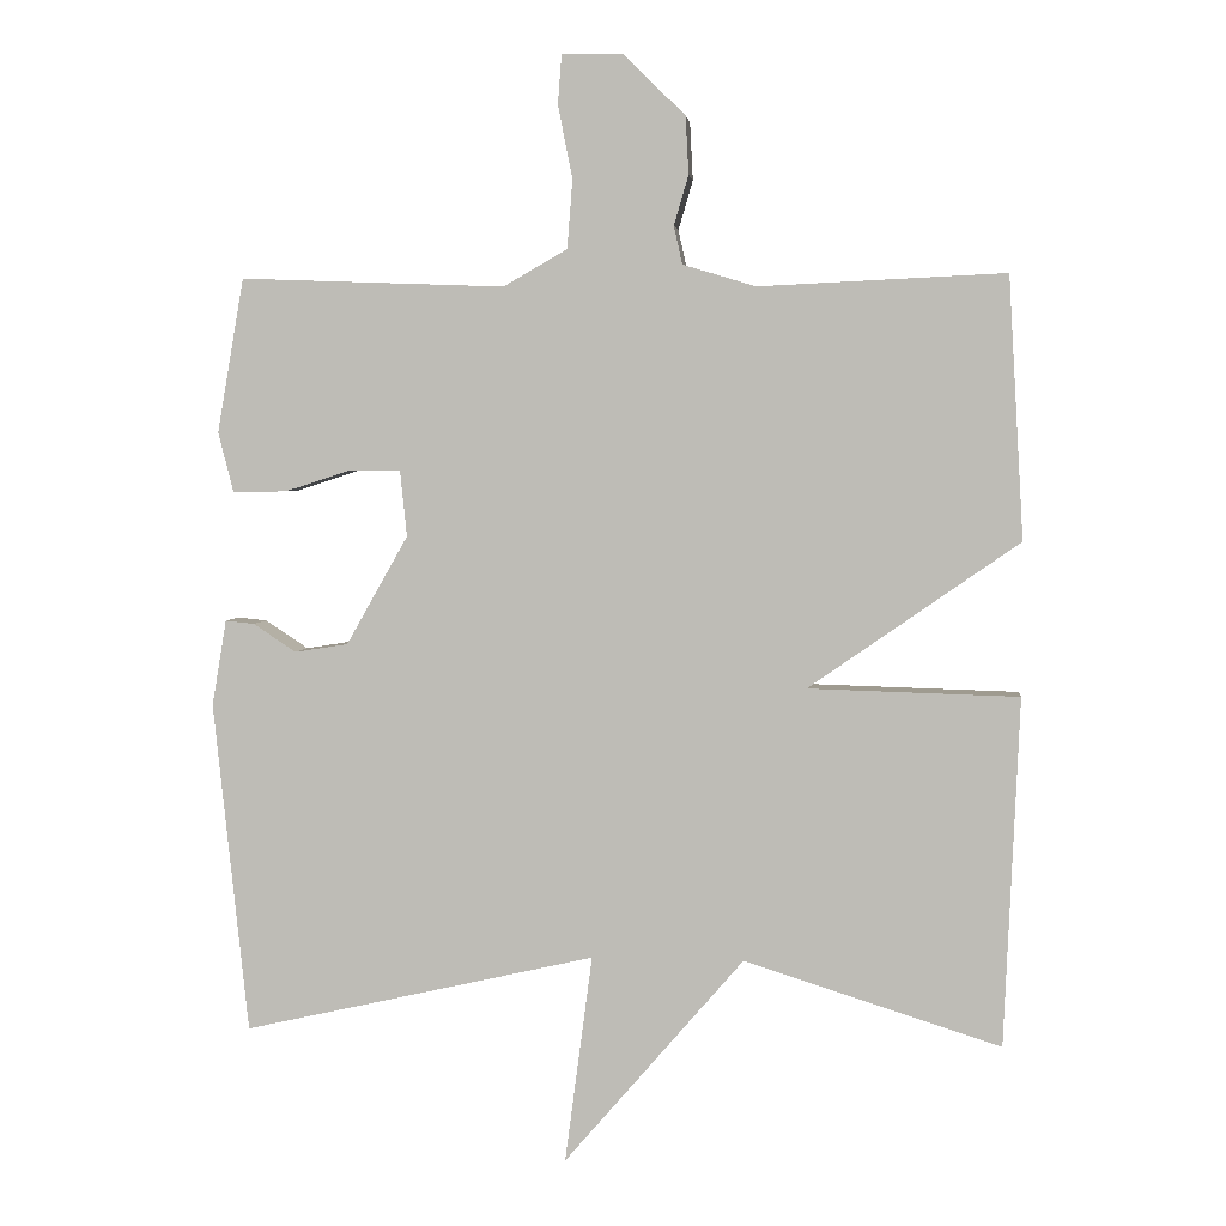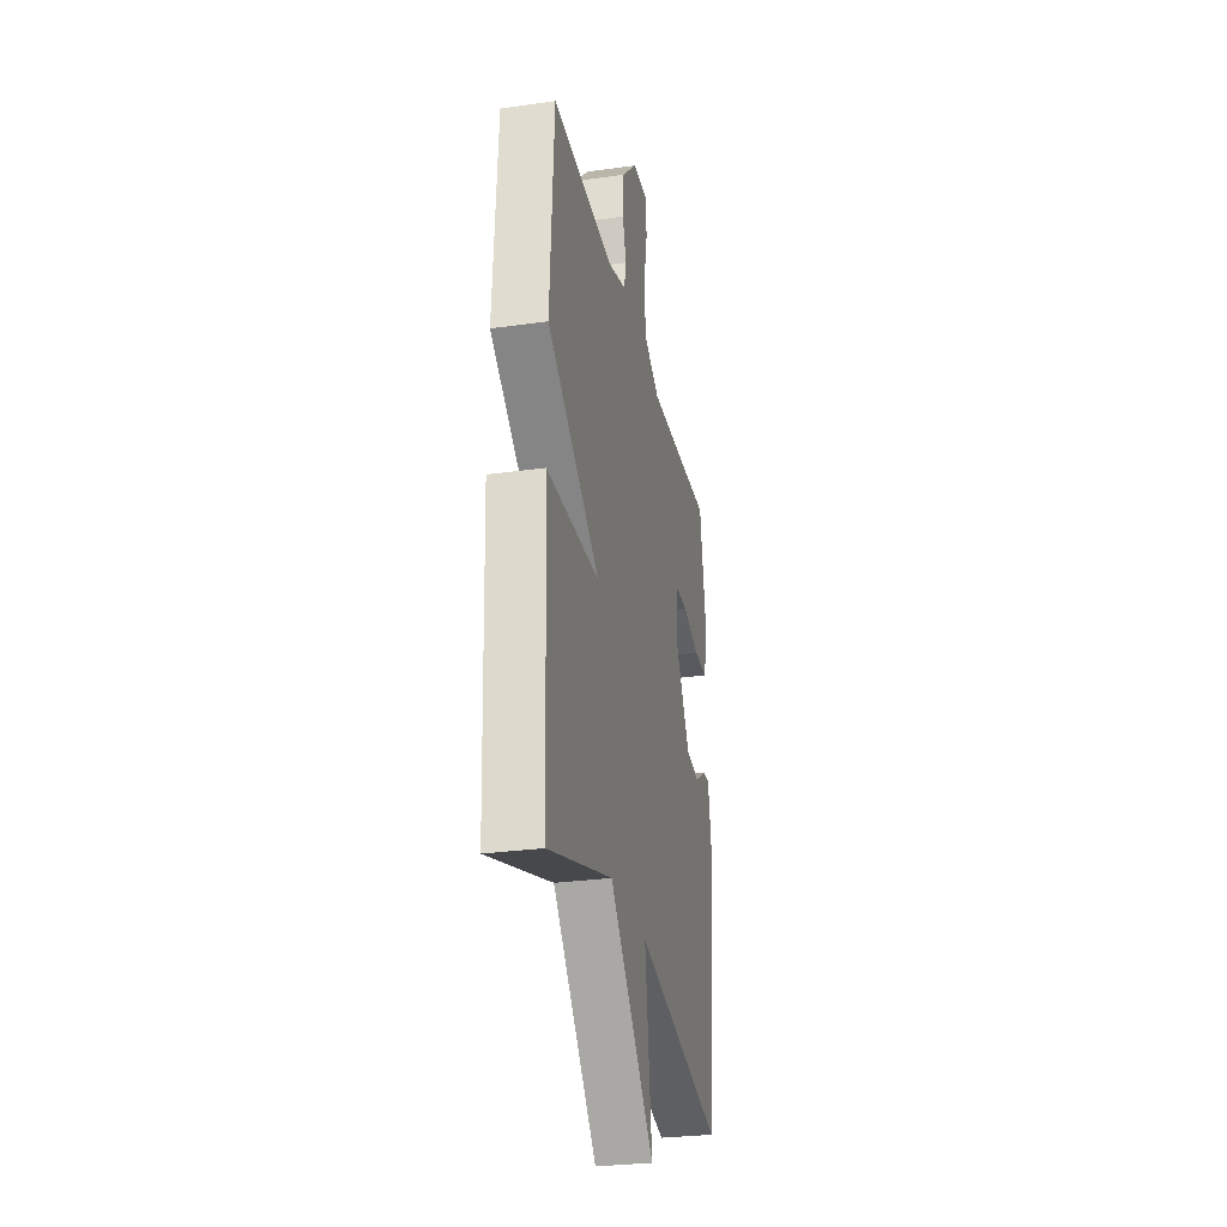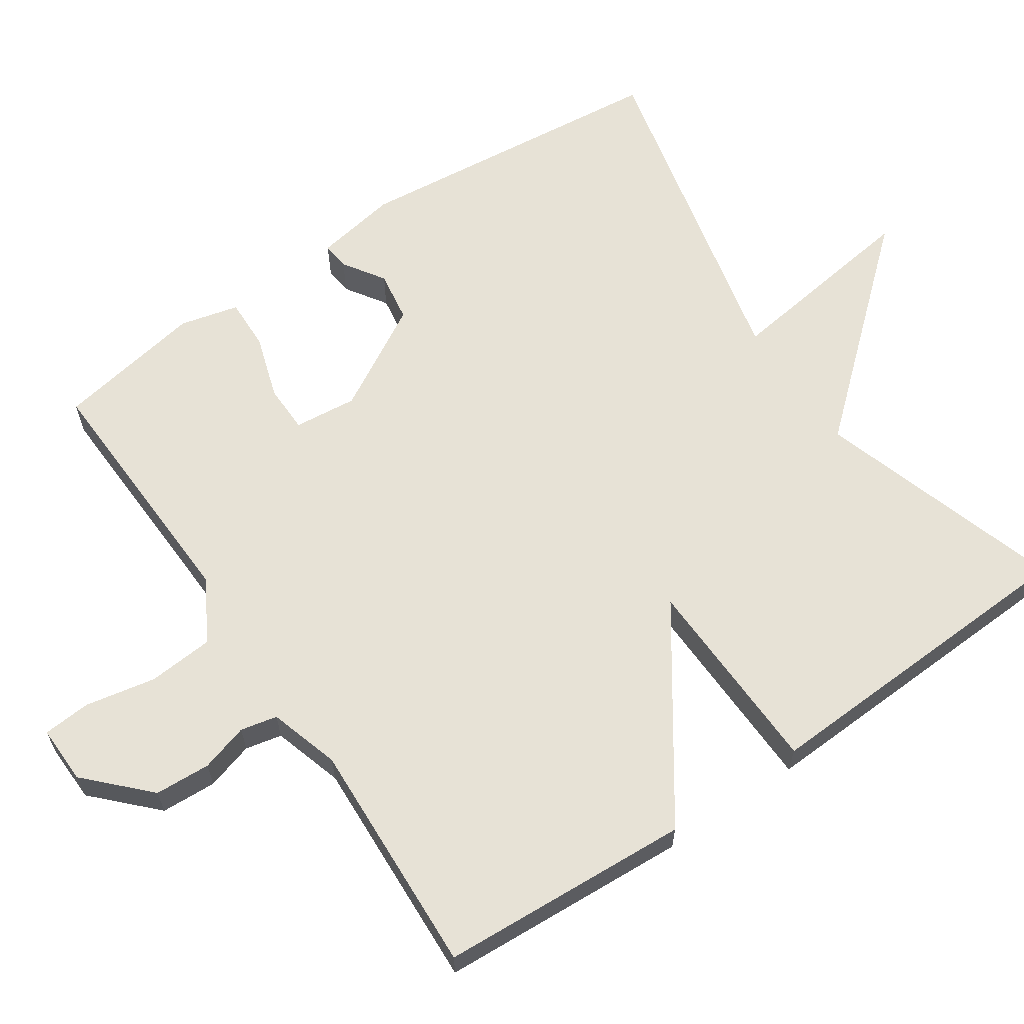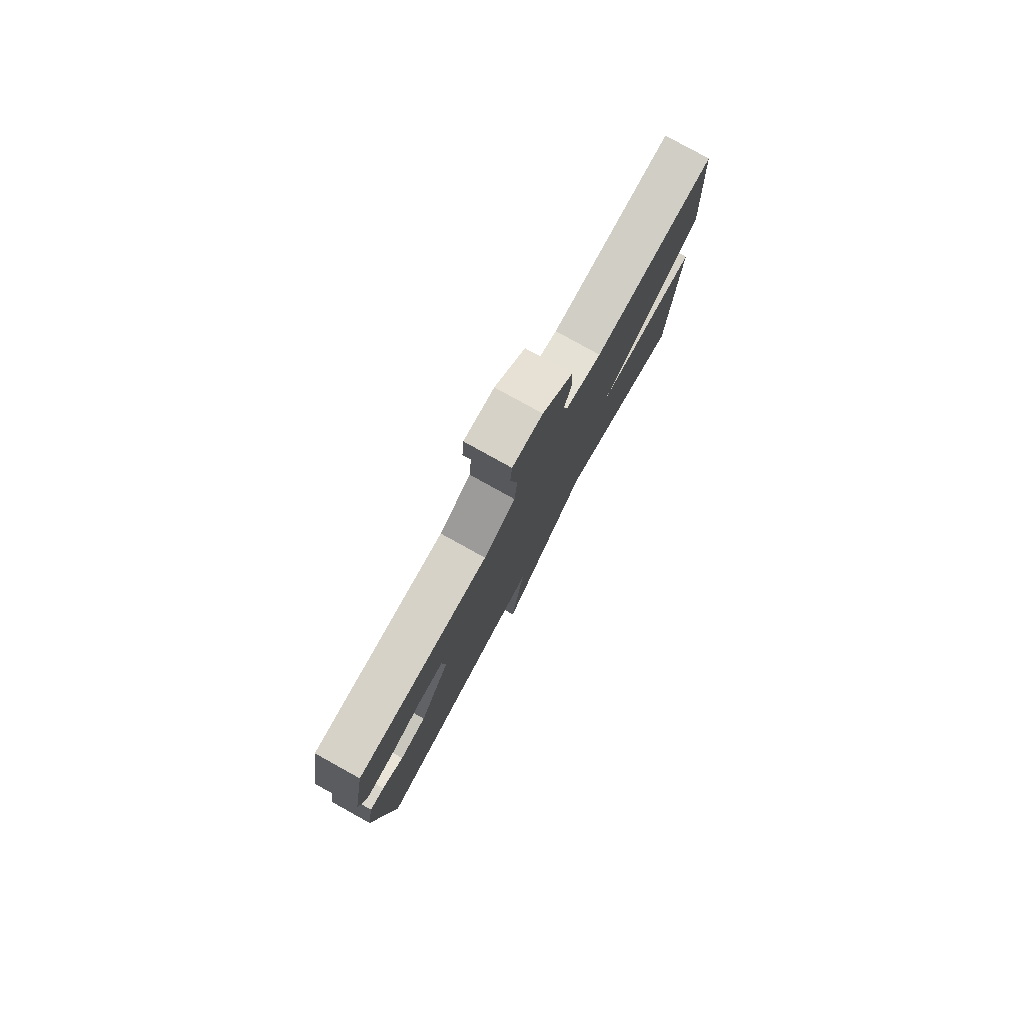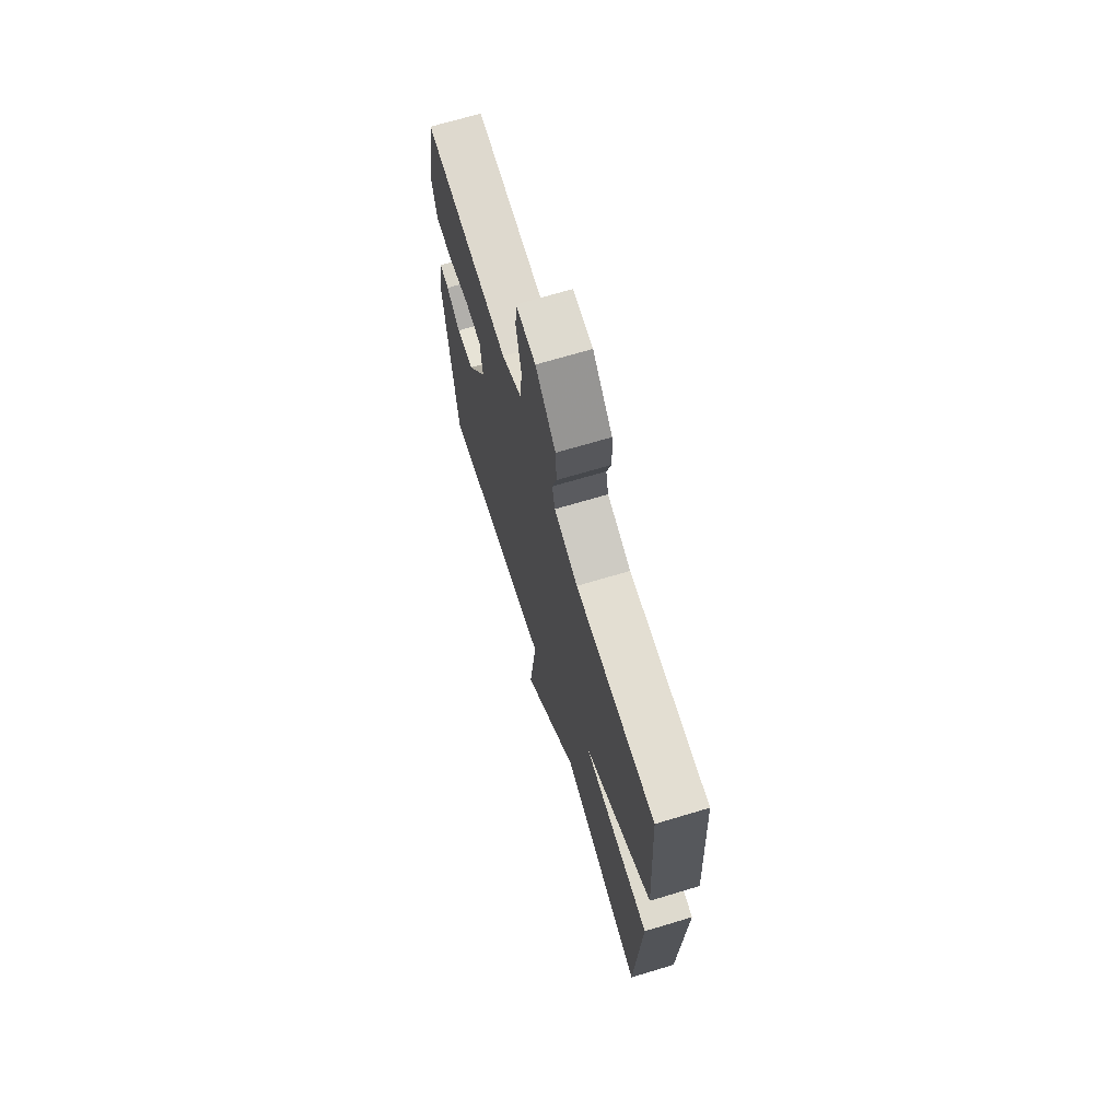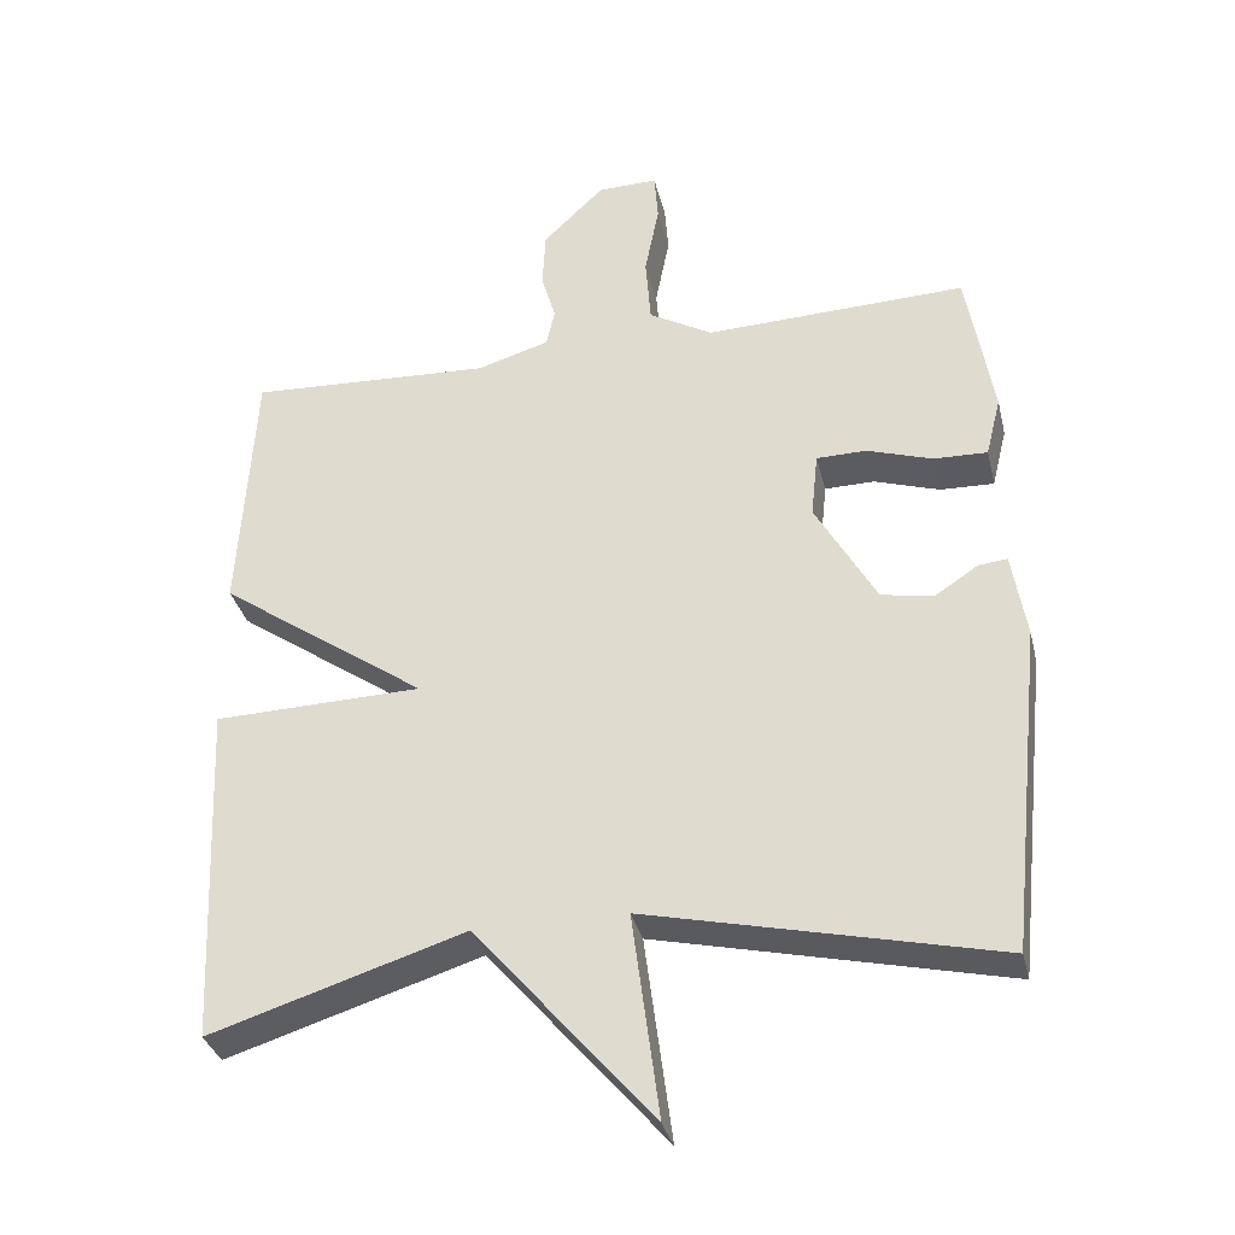
<metadata>
{"format":"obj","ext":"obj","renderer":"f3d","projection":"perspective","resolution":1024,"background":"white","views":[{"elev":3.5,"azim":6.3,"up":"+Z"},{"elev":-28.7,"azim":101.9,"up":"+Z"},{"elev":63.0,"azim":55.8,"up":"+Y"},{"elev":80.0,"azim":-61.0,"up":"+Z"},{"elev":69.7,"azim":73.3,"up":"+Z"},{"elev":-33.5,"azim":-166.8,"up":"+Z"}]}
</metadata>
<code>
v -0.5 0.07 -0.5
v -0.546 0.07 -0.065
v -0.527 0.07 0.048
v -0.489 0.07 0.044
v -0.433 0.07 0.007
v -0.363 0.07 0.018
v -0.282 0.07 0.161
v -0.291 0.07 0.247
v -0.357 0.07 0.248
v -0.444 0.07 0.22
v -0.515 0.07 0.218
v -0.535 0.07 0.298
v -0.5 0.07 0.5
v -0.153 0.07 0.487
v -0.069 0.07 0.535
v -0.062 0.07 0.625
v -0.081 0.07 0.721
v -0.076 0.07 0.786
v 0.004 0.07 0.784
v 0.085 0.07 0.705
v 0.089 0.07 0.629
v 0.07 0.07 0.564
v 0.081 0.07 0.514
v 0.177 0.07 0.485
v 0.5 0.07 0.5
v 0.52 0.07 0.157
v 0.244 0.07 -0.035
v 0.52 0.07 -0.043
v 0.5 0.07 -0.5
v 0.163 0.07 -0.394
v -0.073 0.07 -0.667
v -0.037 0.07 -0.394
v -0.5 0 -0.5
v -0.546 0 -0.065
v -0.527 0 0.048
v -0.489 0 0.044
v -0.433 0 0.007
v -0.363 0 0.018
v -0.282 0 0.161
v -0.291 0 0.247
v -0.357 0 0.248
v -0.444 0 0.22
v -0.515 0 0.218
v -0.535 0 0.298
v -0.5 0 0.5
v -0.153 0 0.487
v -0.069 0 0.535
v -0.062 0 0.625
v -0.081 0 0.721
v -0.076 0 0.786
v 0.004 0 0.784
v 0.085 0 0.705
v 0.089 0 0.629
v 0.07 0 0.564
v 0.081 0 0.514
v 0.177 0 0.485
v 0.5 0 0.5
v 0.52 0 0.157
v 0.244 0 -0.035
v 0.52 0 -0.043
v 0.5 0 -0.5
v 0.163 0 -0.394
v -0.073 0 -0.667
v -0.037 0 -0.394
f 30 31 32
f 27 28 29 30
f 27 30 32
f 24 25 26 27
f 27 32 1
f 24 27 1
f 23 24 1
f 20 21 22
f 19 20 22
f 18 19 22
f 17 18 22
f 16 17 22
f 15 16 22 23
f 14 15 23 1
f 12 13 14
f 11 12 14
f 10 11 14
f 9 10 14
f 8 9 14
f 7 8 14
f 3 4 5
f 2 3 5
f 1 2 5
f 1 5 6
f 7 14 1
f 1 6 7
f 64 63 62
f 62 61 60 59
f 64 62 59
f 59 58 57 56
f 33 64 59
f 33 59 56
f 33 56 55
f 54 53 52
f 54 52 51
f 54 51 50
f 54 50 49
f 54 49 48
f 55 54 48 47
f 33 55 47 46
f 46 45 44
f 46 44 43
f 46 43 42
f 46 42 41
f 46 41 40
f 46 40 39
f 37 36 35
f 37 35 34
f 37 34 33
f 38 37 33
f 33 46 39
f 39 38 33
f 1 33 34 2
f 2 34 35 3
f 3 35 36 4
f 4 36 37 5
f 5 37 38 6
f 6 38 39 7
f 7 39 40 8
f 8 40 41 9
f 9 41 42 10
f 10 42 43 11
f 11 43 44 12
f 12 44 45 13
f 13 45 46 14
f 14 46 47 15
f 15 47 48 16
f 16 48 49 17
f 17 49 50 18
f 18 50 51 19
f 19 51 52 20
f 20 52 53 21
f 21 53 54 22
f 22 54 55 23
f 23 55 56 24
f 24 56 57 25
f 25 57 58 26
f 26 58 59 27
f 27 59 60 28
f 28 60 61 29
f 29 61 62 30
f 30 62 63 31
f 31 63 64 32
f 32 64 33 1

</code>
